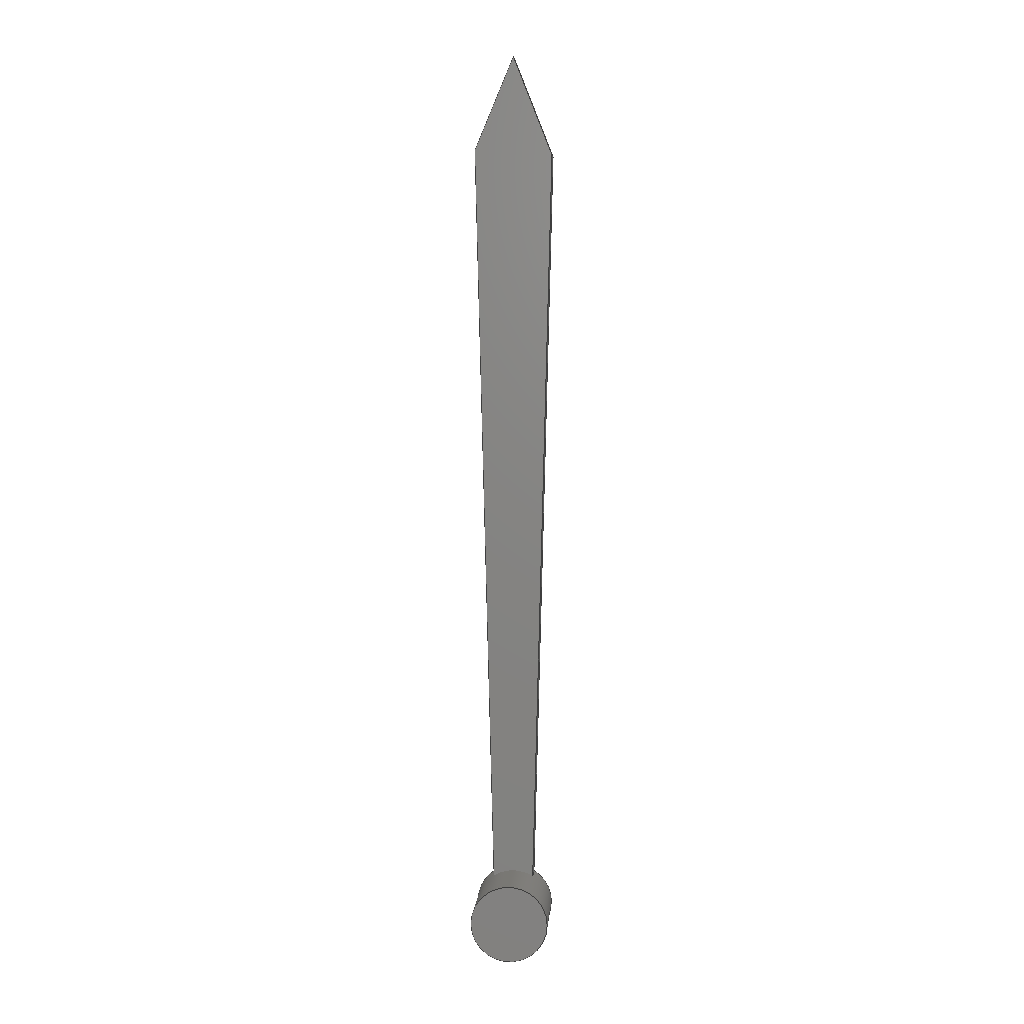
<metadata>
{"format":"step","ext":"step","renderer":"f3d","projection":"perspective","resolution":1024,"background":"white","views":[{"elev":5.5,"azim":-175.6,"up":"+Y"}]}
</metadata>
<code>
ISO-10303-21;
DATA;
#1 = DIRECTION ( 'NONE',  ( -0, 0, 1 ) ) ;
#2 = CARTESIAN_POINT ( 'NONE',  ( -2, 40, 4 ) ) ;
#3 = LOCAL_TIME ( 23, 31, 0, #217 ) ;
#4 = DIRECTION ( 'NONE',  ( 1, 0, -0 ) ) ;
#5 = PERSON_AND_ORGANIZATION ( #119, #293 ) ;
#6 = PERSON_AND_ORGANIZATION_ROLE ( 'creator' ) ;
#7 =( LENGTH_UNIT ( ) NAMED_UNIT ( * ) SI_UNIT ( .MILLI., .METRE. ) );
#8 = APPLICATION_CONTEXT ( 'configuration controlled 3d designs of mechanical parts and assemblies' ) ;
#9 = CIRCLE ( 'NONE', #197, 2 ) ;
#10 = EDGE_CURVE ( 'NONE', #294, #260, #259, .T. ) ;
#11 = PLANE ( 'NONE',  #198 ) ;
#12 = ORIENTED_EDGE ( 'NONE', *, *, #64, .T. ) ;
#13 = CARTESIAN_POINT ( 'NONE',  ( -2, 40, 4 ) ) ;
#14 = DIRECTION ( 'NONE',  ( 0.9997, 0.02499, -0 ) ) ;
#15 = DIRECTION ( 'NONE',  ( 1, 0, 0 ) ) ;
#16 = ADVANCED_FACE ( 'NONE', ( #330 ), #59, .T. ) ;
#17 = VECTOR ( 'NONE', #132, 1000 ) ;
#18 = DIRECTION ( 'NONE',  ( -0, 0, 1 ) ) ;
#19 = ORIENTED_EDGE ( 'NONE', *, *, #230, .T. ) ;
#20 = ORIENTED_EDGE ( 'NONE', *, *, #46, .T. ) ;
#21 = CARTESIAN_POINT ( 'NONE',  ( -15.52, 6.207, 3 ) ) ;
#22 = DIRECTION ( 'NONE',  ( 1, 0, 0 ) ) ;
#23 = PRODUCT_RELATED_PRODUCT_CATEGORY ( 'detail', '', ( #258 ) ) ;
#24 = CARTESIAN_POINT ( 'NONE',  ( -2, 0, 3 ) ) ;
#25 = VECTOR ( 'NONE', #47, 1000 ) ;
#26 = DATE_TIME_ROLE ( 'classification_date' ) ;
#27 = EDGE_LOOP ( 'NONE', ( #257, #244, #316, #97 ) ) ;
#28 = PLANE ( 'NONE',  #303 ) ;
#29 = CC_DESIGN_PERSON_AND_ORGANIZATION_ASSIGNMENT ( #272, #6, ( #109 ) ) ;
#30 = EDGE_CURVE ( 'NONE', #53, #210, #255, .T. ) ;
#31 = LINE ( 'NONE', #2, #95 ) ;
#32 = CIRCLE ( 'NONE', #110, 2 ) ;
#33 = SHAPE_DEFINITION_REPRESENTATION ( #220, #196 ) ;
#34 = VERTEX_POINT ( 'NONE', #311 ) ;
#35 = ORIENTED_EDGE ( 'NONE', *, *, #261, .F. ) ;
#36 = LINE ( 'NONE', #24, #65 ) ;
#37 = ORIENTED_EDGE ( 'NONE', *, *, #175, .F. ) ;
#38 = ORIENTED_EDGE ( 'NONE', *, *, #237, .F. ) ;
#39 = PLANE ( 'NONE',  #269 ) ;
#40 = CARTESIAN_POINT ( 'NONE',  ( 2, 40.26, 4 ) ) ;
#41 = LINE ( 'NONE', #40, #106 ) ;
#42 = CARTESIAN_POINT ( 'NONE',  ( 2, 40.26, 3 ) ) ;
#43 = ORIENTED_EDGE ( 'NONE', *, *, #207, .F. ) ;
#44 = DIRECTION ( 'NONE',  ( 1, 0, 0 ) ) ;
#45 = APPROVAL ( #222, 'UNSPECIFIED' ) ;
#46 = EDGE_CURVE ( 'NONE', #87, #53, #41, .T. ) ;
#47 = DIRECTION ( 'NONE',  ( -0, -0, -1 ) ) ;
#48 = CARTESIAN_POINT ( 'NONE',  ( -0.9994, -0.02498, 4 ) ) ;
#49 = VERTEX_POINT ( 'NONE', #13 ) ;
#50 = CARTESIAN_POINT ( 'NONE',  ( -2, 0, 4 ) ) ;
#51 = CALENDAR_DATE ( 2018, 27, 6 ) ;
#52 = LINE ( 'NONE', #104, #91 ) ;
#53 = VERTEX_POINT ( 'NONE', #42 ) ;
#54 = AXIS2_PLACEMENT_3D ( 'NONE', #136, #103, #44 ) ;
#55 = CARTESIAN_POINT ( 'NONE',  ( 0, 0, 0 ) ) ;
#56 = ORIENTED_EDGE ( 'NONE', *, *, #261, .T. ) ;
#57 = MECHANICAL_CONTEXT ( 'NONE', #8, 'mechanical' ) ;
#58 = DIRECTION ( 'NONE',  ( 1, 0, 0 ) ) ;
#59 = CYLINDRICAL_SURFACE ( 'NONE', #100, 2 ) ;
#60 = VERTEX_POINT ( 'NONE', #70 ) ;
#61 = ORIENTED_EDGE ( 'NONE', *, *, #130, .F. ) ;
#62 = PERSON_AND_ORGANIZATION ( #119, #293 ) ;
#63 = CC_DESIGN_APPROVAL ( #45, ( #142 ) ) ;
#64 = EDGE_CURVE ( 'NONE', #332, #260, #187, .T. ) ;
#65 = VECTOR ( 'NONE', #250, 1000 ) ;
#66 = PERSON_AND_ORGANIZATION ( #119, #293 ) ;
#67 = CARTESIAN_POINT ( 'NONE',  ( -15.52, 6.207, 4 ) ) ;
#68 = VERTEX_POINT ( 'NONE', #288 ) ;
#69 = ADVANCED_FACE ( 'NONE', ( #247 ), #11, .F. ) ;
#70 = CARTESIAN_POINT ( 'NONE',  ( 2, 2.449e-16, 4 ) ) ;
#71 = ADVANCED_FACE ( 'NONE', ( #334 ), #39, .F. ) ;
#72 = CC_DESIGN_PERSON_AND_ORGANIZATION_ASSIGNMENT ( #148, #322, ( #84 ) ) ;
#73 = CARTESIAN_POINT ( 'NONE',  ( 0, 0, 4 ) ) ;
#74 = VERTEX_POINT ( 'NONE', #93 ) ;
#75 = CARTESIAN_POINT ( 'NONE',  ( -1.735e-15, 45, 4 ) ) ;
#76 = FACE_OUTER_BOUND ( 'NONE', #331, .T. ) ;
#77 = DIRECTION ( 'NONE',  ( -0.3714, -0.9285, 0 ) ) ;
#78 = ORIENTED_EDGE ( 'NONE', *, *, #327, .F. ) ;
#79 = DATE_TIME_ROLE ( 'creation_date' ) ;
#80 = DIRECTION ( 'NONE',  ( -0, -0, -1 ) ) ;
#81 = CYLINDRICAL_SURFACE ( 'NONE', #277, 2 ) ;
#82 = APPROVAL_ROLE ( '' ) ;
#83 = DIRECTION ( 'NONE',  ( -0, 0, 1 ) ) ;
#84 = PRODUCT_DEFINITION_FORMATION_WITH_SPECIFIED_SOURCE ( 'ANY', '', #258, .NOT_KNOWN. ) ;
#85 = EDGE_CURVE ( 'NONE', #60, #338, #297, .T. ) ;
#86 = DIRECTION ( 'NONE',  ( 0.02483, 0.9997, 0 ) ) ;
#87 = VERTEX_POINT ( 'NONE', #153 ) ;
#88 = VECTOR ( 'NONE', #86, 1000 ) ;
#89 = ORIENTED_EDGE ( 'NONE', *, *, #225, .F. ) ;
#90 = CC_DESIGN_PERSON_AND_ORGANIZATION_ASSIGNMENT ( #62, #199, ( #258 ) ) ;
#91 = VECTOR ( 'NONE', #238, 1000 ) ;
#92 = ORIENTED_EDGE ( 'NONE', *, *, #30, .F. ) ;
#93 = CARTESIAN_POINT ( 'NONE',  ( -2, 0, 0 ) ) ;
#94 = DIRECTION ( 'NONE',  ( -1, 0, 0 ) ) ;
#95 = VECTOR ( 'NONE', #189, 1000 ) ;
#96 = DIRECTION ( 'NONE',  ( -0, -0, -1 ) ) ;
#97 = ORIENTED_EDGE ( 'NONE', *, *, #225, .T. ) ;
#98 = CARTESIAN_POINT ( 'NONE',  ( -15.52, 6.207, 4 ) ) ;
#99 = AXIS2_PLACEMENT_3D ( 'NONE', #241, #18, #161 ) ;
#100 = AXIS2_PLACEMENT_3D ( 'NONE', #283, #266, #94 ) ;
#101 = PLANE ( 'NONE',  #99 ) ;
#102 = ADVANCED_FACE ( 'NONE', ( #76 ), #209, .F. ) ;
#103 = DIRECTION ( 'NONE',  ( 0, 0, 1 ) ) ;
#104 = CARTESIAN_POINT ( 'NONE',  ( 2, 2.449e-16, 3 ) ) ;
#105 = APPROVAL_ROLE ( '' ) ;
#106 = VECTOR ( 'NONE', #96, 1000 ) ;
#107 = APPROVAL_STATUS ( 'not_yet_approved' ) ;
#108 = VECTOR ( 'NONE', #128, 1000 ) ;
#109 = PRODUCT_DEFINITION ( 'UNKNOWN', '', #84, #171 ) ;
#110 = AXIS2_PLACEMENT_3D ( 'NONE', #73, #342, #15 ) ;
#111 = PERSON_AND_ORGANIZATION_ROLE ( 'classification_officer' ) ;
#112 = DIRECTION ( 'NONE',  ( -1, 0, 0 ) ) ;
#113 = PERSON_AND_ORGANIZATION ( #119, #293 ) ;
#114 = VECTOR ( 'NONE', #252, 1000 ) ;
#115 = ORIENTED_EDGE ( 'NONE', *, *, #319, .F. ) ;
#116 = DATE_AND_TIME ( #51, #176 ) ;
#117 = DATE_AND_TIME ( #125, #3 ) ;
#118 = EDGE_LOOP ( 'NONE', ( #43, #167 ) ) ;
#119 = PERSON ( 'UNSPECIFIED', 'UNSPECIFIED', 'UNSPECIFIED', ('UNSPECIFIED'), ('UNSPECIFIED'), ('UNSPECIFIED') ) ;
#120 = AXIS2_PLACEMENT_3D ( 'NONE', #226, #273, #164 ) ;
#121 = EDGE_CURVE ( 'NONE', #60, #68, #52, .T. ) ;
#122 = ORIENTED_EDGE ( 'NONE', *, *, #341, .F. ) ;
#123 = CIRCLE ( 'NONE', #54, 2 ) ;
#124 = CARTESIAN_POINT ( 'NONE',  ( 0, 0, 4 ) ) ;
#125 = CALENDAR_DATE ( 2018, 27, 6 ) ;
#126 = ORIENTED_EDGE ( 'NONE', *, *, #166, .T. ) ;
#127 = ADVANCED_FACE ( 'NONE', ( #229 ), #270, .F. ) ;
#128 = DIRECTION ( 'NONE',  ( 0.02499, -0.9997, 0 ) ) ;
#129 = APPROVAL ( #324, 'UNSPECIFIED' ) ;
#130 = EDGE_CURVE ( 'NONE', #188, #60, #32, .T. ) ;
#131 = ORIENTED_EDGE ( 'NONE', *, *, #183, .F. ) ;
#132 = DIRECTION ( 'NONE',  ( -0, -0, -1 ) ) ;
#133 = ORIENTED_EDGE ( 'NONE', *, *, #85, .F. ) ;
#134 = DIRECTION ( 'NONE',  ( -0, 0, 1 ) ) ;
#135 = DATE_AND_TIME ( #170, #223 ) ;
#136 = CARTESIAN_POINT ( 'NONE',  ( 0, 0, 0 ) ) ;
#137 = EDGE_LOOP ( 'NONE', ( #133, #150, #218, #78, #265, #12, #274, #131 ) ) ;
#138 = CARTESIAN_POINT ( 'NONE',  ( 0, 0, 0 ) ) ;
#139 = ORIENTED_EDGE ( 'NONE', *, *, #319, .T. ) ;
#140 = DIRECTION ( 'NONE',  ( 1, 0, 0 ) ) ;
#141 = DIRECTION ( 'NONE',  ( 0, 0, 1 ) ) ;
#142 = SECURITY_CLASSIFICATION ( '', '', #162 ) ;
#143 = EDGE_CURVE ( 'NONE', #49, #332, #321, .T. ) ;
#144 = CARTESIAN_POINT ( 'NONE',  ( 1.042, 1.707, 4 ) ) ;
#145 = ORIENTED_EDGE ( 'NONE', *, *, #46, .F. ) ;
#146 = EDGE_LOOP ( 'NONE', ( #206, #145, #115, #310 ) ) ;
#147 = AXIS2_PLACEMENT_3D ( 'NONE', #138, #168, #58 ) ;
#148 = PERSON_AND_ORGANIZATION ( #119, #293 ) ;
#149 = APPROVAL_DATE_TIME ( #117, #45 ) ;
#150 = ORIENTED_EDGE ( 'NONE', *, *, #121, .T. ) ;
#151 = DIRECTION ( 'NONE',  ( -0.389, 0.9212, 0 ) ) ;
#152 = FACE_OUTER_BOUND ( 'NONE', #27, .T. ) ;
#153 = CARTESIAN_POINT ( 'NONE',  ( 2, 40.26, 4 ) ) ;
#154 = COORDINATED_UNIVERSAL_TIME_OFFSET ( 5, 30, .AHEAD. ) ;
#155 = CARTESIAN_POINT ( 'NONE',  ( -1.043, 1.707, 3 ) ) ;
#156 = ADVANCED_FACE ( 'NONE', ( #172 ), #101, .T. ) ;
#157 = CC_DESIGN_APPROVAL ( #254, ( #109 ) ) ;
#158 = CARTESIAN_POINT ( 'NONE',  ( 0, 0, 3 ) ) ;
#159 = FACE_OUTER_BOUND ( 'NONE', #137, .T. ) ;
#160 = CARTESIAN_POINT ( 'NONE',  ( -0.9994, -0.02498, 4 ) ) ;
#161 = DIRECTION ( 'NONE',  ( 1, 0, 0 ) ) ;
#162 = SECURITY_CLASSIFICATION_LEVEL ( 'unclassified' ) ;
#163 = VECTOR ( 'NONE', #313, 1000 ) ;
#164 = DIRECTION ( 'NONE',  ( 1, 0, 0 ) ) ;
#165 = AXIS2_PLACEMENT_3D ( 'NONE', #158, #216, #22 ) ;
#166 = EDGE_CURVE ( 'NONE', #34, #260, #264, .T. ) ;
#167 = ORIENTED_EDGE ( 'NONE', *, *, #304, .F. ) ;
#168 = DIRECTION ( 'NONE',  ( 0, 0, 1 ) ) ;
#169 = DIRECTION ( 'NONE',  ( 0.02483, 0.9997, 0 ) ) ;
#170 = CALENDAR_DATE ( 2018, 27, 6 ) ;
#171 = DESIGN_CONTEXT ( 'detailed design', #275, 'design' ) ;
#172 = FACE_OUTER_BOUND ( 'NONE', #286, .T. ) ;
#173 = ORIENTED_EDGE ( 'NONE', *, *, #30, .T. ) ;
#174 = CC_DESIGN_DATE_AND_TIME_ASSIGNMENT ( #253, #79, ( #109 ) ) ;
#175 = EDGE_CURVE ( 'NONE', #210, #294, #329, .T. ) ;
#176 = LOCAL_TIME ( 23, 31, 0, #263 ) ;
#177 = VECTOR ( 'NONE', #151, 1000 ) ;
#178 = ORIENTED_EDGE ( 'NONE', *, *, #327, .T. ) ;
#179 = CARTESIAN_POINT ( 'NONE',  ( -1.043, 1.707, 4 ) ) ;
#180 = VECTOR ( 'NONE', #306, 1000 ) ;
#181 = ORIENTED_EDGE ( 'NONE', *, *, #121, .F. ) ;
#182 = CC_DESIGN_APPROVAL ( #129, ( #84 ) ) ;
#183 = EDGE_CURVE ( 'NONE', #338, #34, #202, .T. ) ;
#184 = DIRECTION ( 'NONE',  ( -0.9997, 0.02483, 0 ) ) ;
#185 = PLANE ( 'NONE',  #340 ) ;
#186 = PERSON_AND_ORGANIZATION ( #119, #293 ) ;
#187 = LINE ( 'NONE', #179, #180 ) ;
#188 = VERTEX_POINT ( 'NONE', #50 ) ;
#189 = DIRECTION ( 'NONE',  ( -0, -0, -1 ) ) ;
#190 = MANIFOLD_SOLID_BREP ( 'Boss-Extrude2', #204 ) ;
#191 = DIRECTION ( 'NONE',  ( 0.02499, -0.9997, 0 ) ) ;
#192 = LINE ( 'NONE', #292, #114 ) ;
#193 = EDGE_LOOP ( 'NONE', ( #181, #61, #178, #240 ) ) ;
#194 = PERSON_AND_ORGANIZATION_ROLE ( 'design_supplier' ) ;
#195 =( NAMED_UNIT ( * ) PLANE_ANGLE_UNIT ( ) SI_UNIT ( $, .RADIAN. ) );
#196 = ADVANCED_BREP_SHAPE_REPRESENTATION ( 'test tie_Default_sldprt', ( #190, #120 ), #224 ) ;
#197 = AXIS2_PLACEMENT_3D ( 'NONE', #279, #83, #140 ) ;
#198 = AXIS2_PLACEMENT_3D ( 'NONE', #335, #184, #211 ) ;
#199 = PERSON_AND_ORGANIZATION_ROLE ( 'design_owner' ) ;
#200 = ORIENTED_EDGE ( 'NONE', *, *, #230, .F. ) ;
#201 = COORDINATED_UNIVERSAL_TIME_OFFSET ( 5, 30, .AHEAD. ) ;
#202 = LINE ( 'NONE', #267, #17 ) ;
#203 = CALENDAR_DATE ( 2018, 27, 6 ) ;
#204 = CLOSED_SHELL ( 'NONE', ( #290, #16, #309, #127, #69, #102, #71, #243, #156 ) ) ;
#205 = CC_DESIGN_PERSON_AND_ORGANIZATION_ASSIGNMENT ( #5, #194, ( #84 ) ) ;
#206 = ORIENTED_EDGE ( 'NONE', *, *, #341, .T. ) ;
#207 = EDGE_CURVE ( 'NONE', #74, #68, #123, .T. ) ;
#208 = APPROVAL_PERSON_ORGANIZATION ( #113, #254, #105 ) ;
#209 = PLANE ( 'NONE',  #282 ) ;
#210 = VERTEX_POINT ( 'NONE', #271 ) ;
#211 = DIRECTION ( 'NONE',  ( -0.02483, -0.9997, 0 ) ) ;
#212 = COORDINATED_UNIVERSAL_TIME_OFFSET ( 5, 30, .AHEAD. ) ;
#213 = LOCAL_TIME ( 23, 31, 0, #154 ) ;
#214 = CARTESIAN_POINT ( 'NONE',  ( -1.735e-15, 45, 4 ) ) ;
#215 = APPROVAL_PERSON_ORGANIZATION ( #285, #129, #296 ) ;
#216 = DIRECTION ( 'NONE',  ( 0, 0, 1 ) ) ;
#217 = COORDINATED_UNIVERSAL_TIME_OFFSET ( 5, 30, .AHEAD. ) ;
#218 = ORIENTED_EDGE ( 'NONE', *, *, #304, .T. ) ;
#219 = APPLICATION_PROTOCOL_DEFINITION ( 'international standard', 'config_control_design', 1994, #275 ) ;
#220 = PRODUCT_DEFINITION_SHAPE ( 'NONE', 'NONE',  #109 ) ;
#221 = APPLICATION_PROTOCOL_DEFINITION ( 'international standard', 'config_control_design', 1994, #8 ) ;
#222 = APPROVAL_STATUS ( 'not_yet_approved' ) ;
#223 = LOCAL_TIME ( 23, 31, 0, #212 ) ;
#224 =( GEOMETRIC_REPRESENTATION_CONTEXT ( 3 ) GLOBAL_UNCERTAINTY_ASSIGNED_CONTEXT ( ( #291 ) ) GLOBAL_UNIT_ASSIGNED_CONTEXT ( ( #7, #195, #298 ) ) REPRESENTATION_CONTEXT ( 'NONE', 'WORKASPACE' ) );
#225 = EDGE_CURVE ( 'NONE', #49, #294, #31, .T. ) ;
#226 = CARTESIAN_POINT ( 'NONE',  ( 0, 0, 0 ) ) ;
#227 = LOCAL_TIME ( 23, 31, 0, #201 ) ;
#228 = ORIENTED_EDGE ( 'NONE', *, *, #85, .T. ) ;
#229 = FACE_OUTER_BOUND ( 'NONE', #323, .T. ) ;
#230 = EDGE_CURVE ( 'NONE', #232, #49, #242, .T. ) ;
#231 = VECTOR ( 'NONE', #191, 1000 ) ;
#232 = VERTEX_POINT ( 'NONE', #214 ) ;
#233 = DIRECTION ( 'NONE',  ( 0.9285, -0.3714, 0 ) ) ;
#234 = FACE_OUTER_BOUND ( 'NONE', #118, .T. ) ;
#235 = ORIENTED_EDGE ( 'NONE', *, *, #10, .F. ) ;
#236 = CC_DESIGN_PERSON_AND_ORGANIZATION_ASSIGNMENT ( #186, #111, ( #142 ) ) ;
#237 = EDGE_CURVE ( 'NONE', #232, #210, #307, .T. ) ;
#238 = DIRECTION ( 'NONE',  ( -0, -0, -1 ) ) ;
#239 = DIRECTION ( 'NONE',  ( -0.02499, 0.9997, 0 ) ) ;
#240 = ORIENTED_EDGE ( 'NONE', *, *, #207, .T. ) ;
#241 = CARTESIAN_POINT ( 'NONE',  ( 0, 0, 4 ) ) ;
#242 = LINE ( 'NONE', #98, #299 ) ;
#243 = ADVANCED_FACE ( 'NONE', ( #152 ), #185, .F. ) ;
#244 = ORIENTED_EDGE ( 'NONE', *, *, #64, .F. ) ;
#245 = DIRECTION ( 'NONE',  ( 1, 0, 0 ) ) ;
#246 = CARTESIAN_POINT ( 'NONE',  ( 0.9994, -0.02482, 4 ) ) ;
#247 = FACE_OUTER_BOUND ( 'NONE', #146, .T. ) ;
#248 = DATE_AND_TIME ( #203, #213 ) ;
#249 = ORIENTED_EDGE ( 'NONE', *, *, #284, .T. ) ;
#250 = DIRECTION ( 'NONE',  ( -0, -0, -1 ) ) ;
#251 = CARTESIAN_POINT ( 'NONE',  ( -1.043, 1.707, 4 ) ) ;
#252 = DIRECTION ( 'NONE',  ( -0.389, 0.9212, 0 ) ) ;
#253 = DATE_AND_TIME ( #314, #227 ) ;
#254 = APPROVAL ( #107, 'UNSPECIFIED' ) ;
#255 = LINE ( 'NONE', #308, #177 ) ;
#256 = AXIS2_PLACEMENT_3D ( 'NONE', #312, #1, #245 ) ;
#257 = ORIENTED_EDGE ( 'NONE', *, *, #10, .T. ) ;
#258 = PRODUCT ( 'test tie_Default_sldprt', 'test tie_Default_sldprt', '', ( #57 ) ) ;
#259 = LINE ( 'NONE', #287, #108 ) ;
#260 = VERTEX_POINT ( 'NONE', #155 ) ;
#261 = EDGE_CURVE ( 'NONE', #87, #232, #192, .T. ) ;
#262 = LINE ( 'NONE', #246, #88 ) ;
#263 = COORDINATED_UNIVERSAL_TIME_OFFSET ( 5, 30, .AHEAD. ) ;
#264 = CIRCLE ( 'NONE', #165, 2 ) ;
#265 = ORIENTED_EDGE ( 'NONE', *, *, #284, .F. ) ;
#266 = DIRECTION ( 'NONE',  ( -0, -0, -1 ) ) ;
#267 = CARTESIAN_POINT ( 'NONE',  ( 1.042, 1.707, 4 ) ) ;
#268 = DIRECTION ( 'NONE',  ( -0.9212, -0.389, 0 ) ) ;
#269 = AXIS2_PLACEMENT_3D ( 'NONE', #67, #233, #339 ) ;
#270 = PLANE ( 'NONE',  #256 ) ;
#271 = CARTESIAN_POINT ( 'NONE',  ( -1.735e-15, 45, 3 ) ) ;
#272 = PERSON_AND_ORGANIZATION ( #119, #293 ) ;
#273 = DIRECTION ( 'NONE',  ( 0, 0, 1 ) ) ;
#274 = ORIENTED_EDGE ( 'NONE', *, *, #166, .F. ) ;
#275 = APPLICATION_CONTEXT ( 'configuration controlled 3d designs of mechanical parts and assemblies' ) ;
#276 = ORIENTED_EDGE ( 'NONE', *, *, #237, .T. ) ;
#277 = AXIS2_PLACEMENT_3D ( 'NONE', #289, #80, #112 ) ;
#278 = AXIS2_PLACEMENT_3D ( 'NONE', #124, #134, #295 ) ;
#279 = CARTESIAN_POINT ( 'NONE',  ( 0, 0, 4 ) ) ;
#280 = CARTESIAN_POINT ( 'NONE',  ( -2, 40, 3 ) ) ;
#281 = APPROVAL_PERSON_ORGANIZATION ( #66, #45, #82 ) ;
#282 = AXIS2_PLACEMENT_3D ( 'NONE', #317, #268, #318 ) ;
#283 = CARTESIAN_POINT ( 'NONE',  ( 0, 0, 3 ) ) ;
#284 = EDGE_CURVE ( 'NONE', #332, #188, #9, .T. ) ;
#285 = PERSON_AND_ORGANIZATION ( #119, #293 ) ;
#286 = EDGE_LOOP ( 'NONE', ( #249, #302, #228, #139, #56, #19, #336 ) ) ;
#287 = CARTESIAN_POINT ( 'NONE',  ( -0.9994, -0.02498, 3 ) ) ;
#288 = CARTESIAN_POINT ( 'NONE',  ( 2, 2.449e-16, 0 ) ) ;
#289 = CARTESIAN_POINT ( 'NONE',  ( 0, 0, 3 ) ) ;
#290 = ADVANCED_FACE ( 'NONE', ( #159 ), #81, .T. ) ;
#291 = UNCERTAINTY_MEASURE_WITH_UNIT (LENGTH_MEASURE( 1e-05 ), #7, 'distance_accuracy_value', 'NONE');
#292 = CARTESIAN_POINT ( 'NONE',  ( 16.13, 6.809, 4 ) ) ;
#293 = ORGANIZATION ( 'UNSPECIFIED', 'UNSPECIFIED', '' ) ;
#294 = VERTEX_POINT ( 'NONE', #280 ) ;
#295 = DIRECTION ( 'NONE',  ( 1, 0, 0 ) ) ;
#296 = APPROVAL_ROLE ( '' ) ;
#297 = CIRCLE ( 'NONE', #278, 2 ) ;
#298 =( NAMED_UNIT ( * ) SI_UNIT ( $, .STERADIAN. ) SOLID_ANGLE_UNIT ( ) );
#299 = VECTOR ( 'NONE', #77, 1000 ) ;
#300 = EDGE_LOOP ( 'NONE', ( #328, #89, #200, #276 ) ) ;
#301 = CIRCLE ( 'NONE', #147, 2 ) ;
#302 = ORIENTED_EDGE ( 'NONE', *, *, #130, .T. ) ;
#303 = AXIS2_PLACEMENT_3D ( 'NONE', #55, #141, #4 ) ;
#304 = EDGE_CURVE ( 'NONE', #68, #74, #301, .T. ) ;
#305 = VECTOR ( 'NONE', #169, 1000 ) ;
#306 = DIRECTION ( 'NONE',  ( -0, -0, -1 ) ) ;
#307 = LINE ( 'NONE', #75, #25 ) ;
#308 = CARTESIAN_POINT ( 'NONE',  ( 16.13, 6.809, 3 ) ) ;
#309 = ADVANCED_FACE ( 'NONE', ( #234 ), #28, .F. ) ;
#310 = ORIENTED_EDGE ( 'NONE', *, *, #183, .T. ) ;
#311 = CARTESIAN_POINT ( 'NONE',  ( 1.042, 1.707, 3 ) ) ;
#312 = CARTESIAN_POINT ( 'NONE',  ( 0, 0, 3 ) ) ;
#313 = DIRECTION ( 'NONE',  ( -0.3714, -0.9285, 0 ) ) ;
#314 = CALENDAR_DATE ( 2018, 27, 6 ) ;
#315 = LINE ( 'NONE', #325, #305 ) ;
#316 = ORIENTED_EDGE ( 'NONE', *, *, #143, .F. ) ;
#317 = CARTESIAN_POINT ( 'NONE',  ( 16.13, 6.809, 4 ) ) ;
#318 = DIRECTION ( 'NONE',  ( 0.389, -0.9212, 0 ) ) ;
#319 = EDGE_CURVE ( 'NONE', #338, #87, #262, .T. ) ;
#320 = APPROVAL_DATE_TIME ( #116, #129 ) ;
#321 = LINE ( 'NONE', #160, #231 ) ;
#322 = PERSON_AND_ORGANIZATION_ROLE ( 'creator' ) ;
#323 = EDGE_LOOP ( 'NONE', ( #122, #126, #235, #37, #92 ) ) ;
#324 = APPROVAL_STATUS ( 'not_yet_approved' ) ;
#325 = CARTESIAN_POINT ( 'NONE',  ( 0.9994, -0.02482, 3 ) ) ;
#326 = CC_DESIGN_DATE_AND_TIME_ASSIGNMENT ( #248, #26, ( #142 ) ) ;
#327 = EDGE_CURVE ( 'NONE', #188, #74, #36, .T. ) ;
#328 = ORIENTED_EDGE ( 'NONE', *, *, #175, .T. ) ;
#329 = LINE ( 'NONE', #21, #163 ) ;
#330 = FACE_OUTER_BOUND ( 'NONE', #193, .T. ) ;
#331 = EDGE_LOOP ( 'NONE', ( #173, #38, #35, #20 ) ) ;
#332 = VERTEX_POINT ( 'NONE', #251 ) ;
#333 = APPROVAL_DATE_TIME ( #135, #254 ) ;
#334 = FACE_OUTER_BOUND ( 'NONE', #300, .T. ) ;
#335 = CARTESIAN_POINT ( 'NONE',  ( 0.9994, -0.02482, 4 ) ) ;
#336 = ORIENTED_EDGE ( 'NONE', *, *, #143, .T. ) ;
#337 = CC_DESIGN_SECURITY_CLASSIFICATION ( #142, ( #84 ) ) ;
#338 = VERTEX_POINT ( 'NONE', #144 ) ;
#339 = DIRECTION ( 'NONE',  ( 0.3714, 0.9285, 0 ) ) ;
#340 = AXIS2_PLACEMENT_3D ( 'NONE', #48, #14, #239 ) ;
#341 = EDGE_CURVE ( 'NONE', #34, #53, #315, .T. ) ;
#342 = DIRECTION ( 'NONE',  ( -0, 0, 1 ) ) ;
ENDSEC;
END-ISO-10303-21;

</code>
